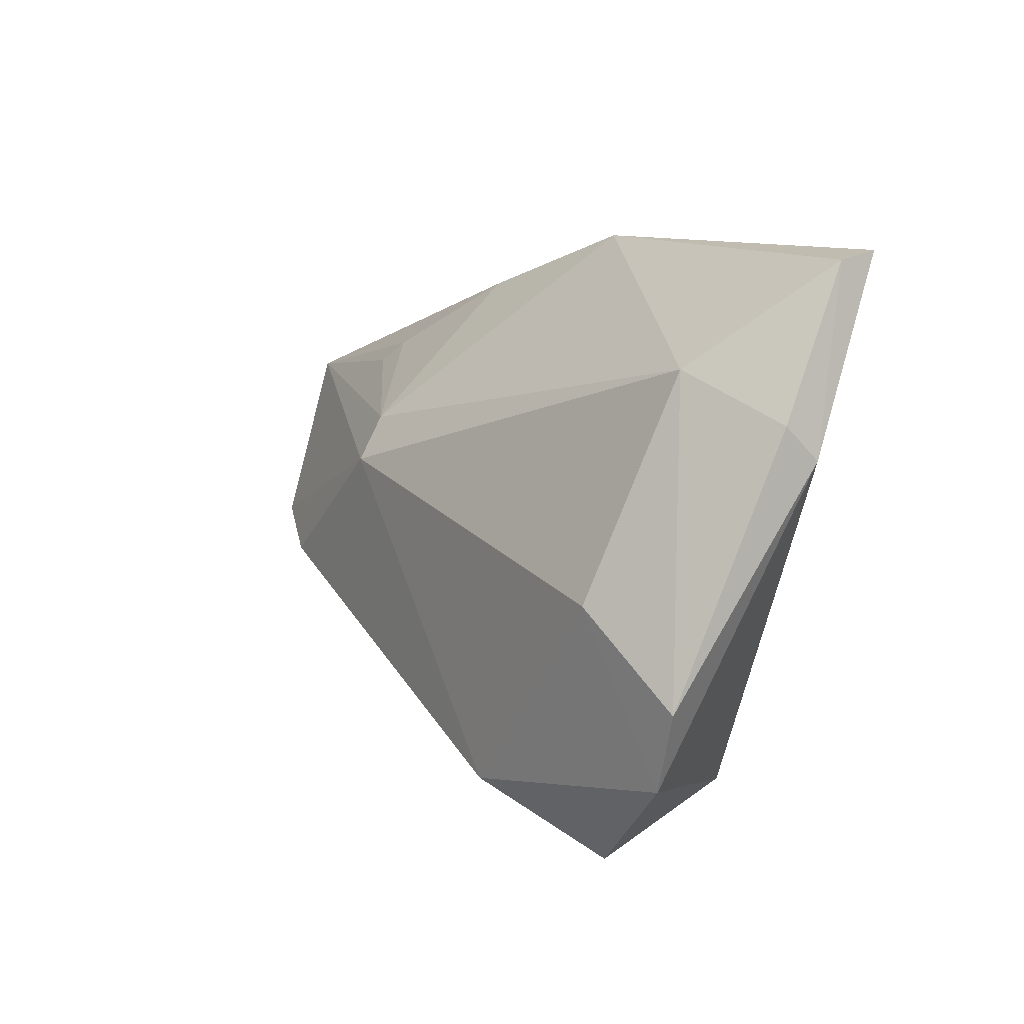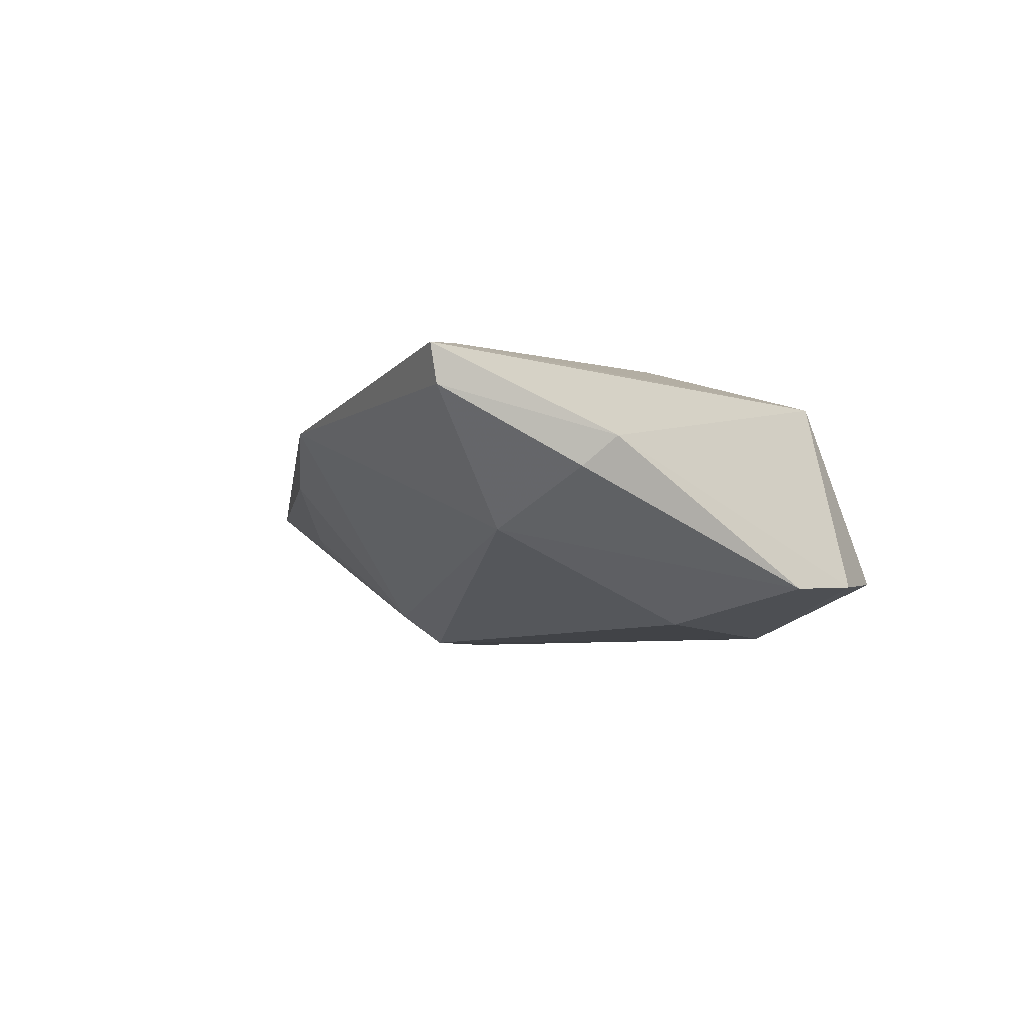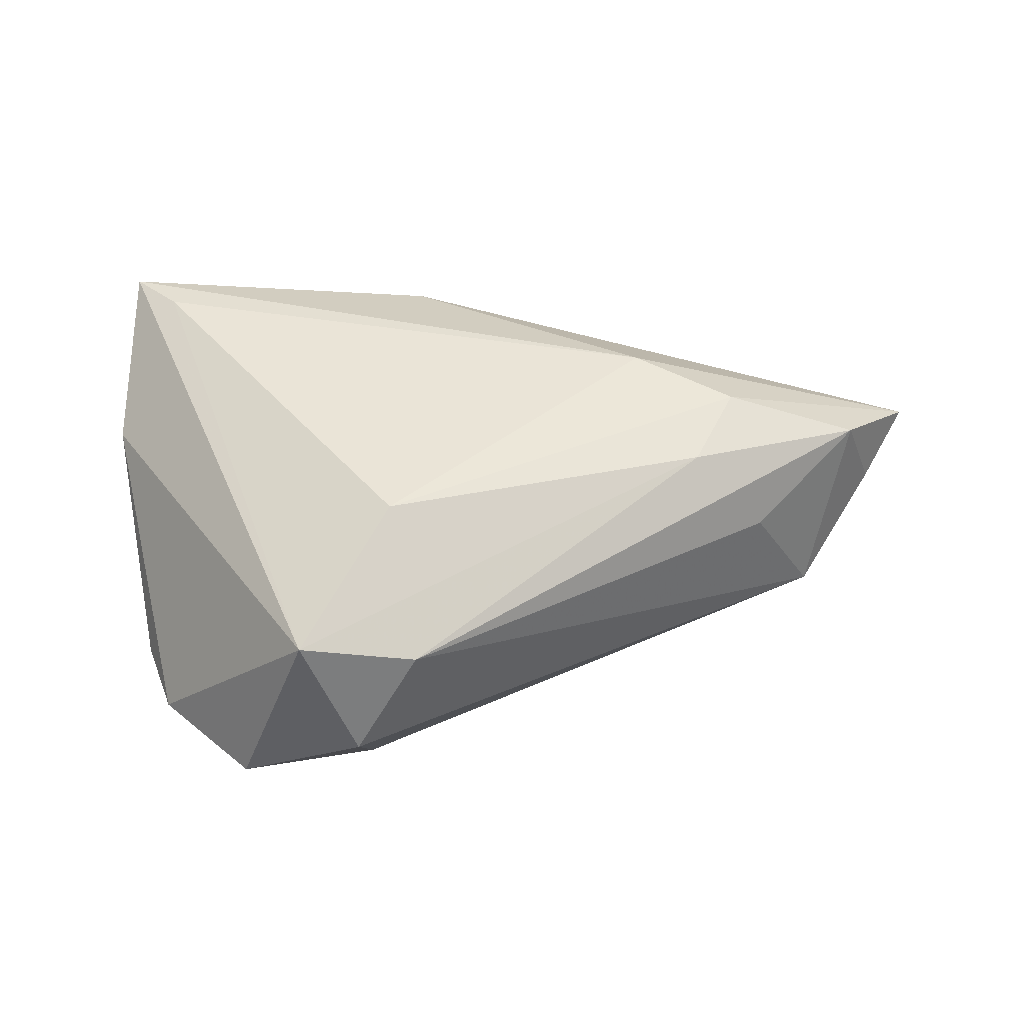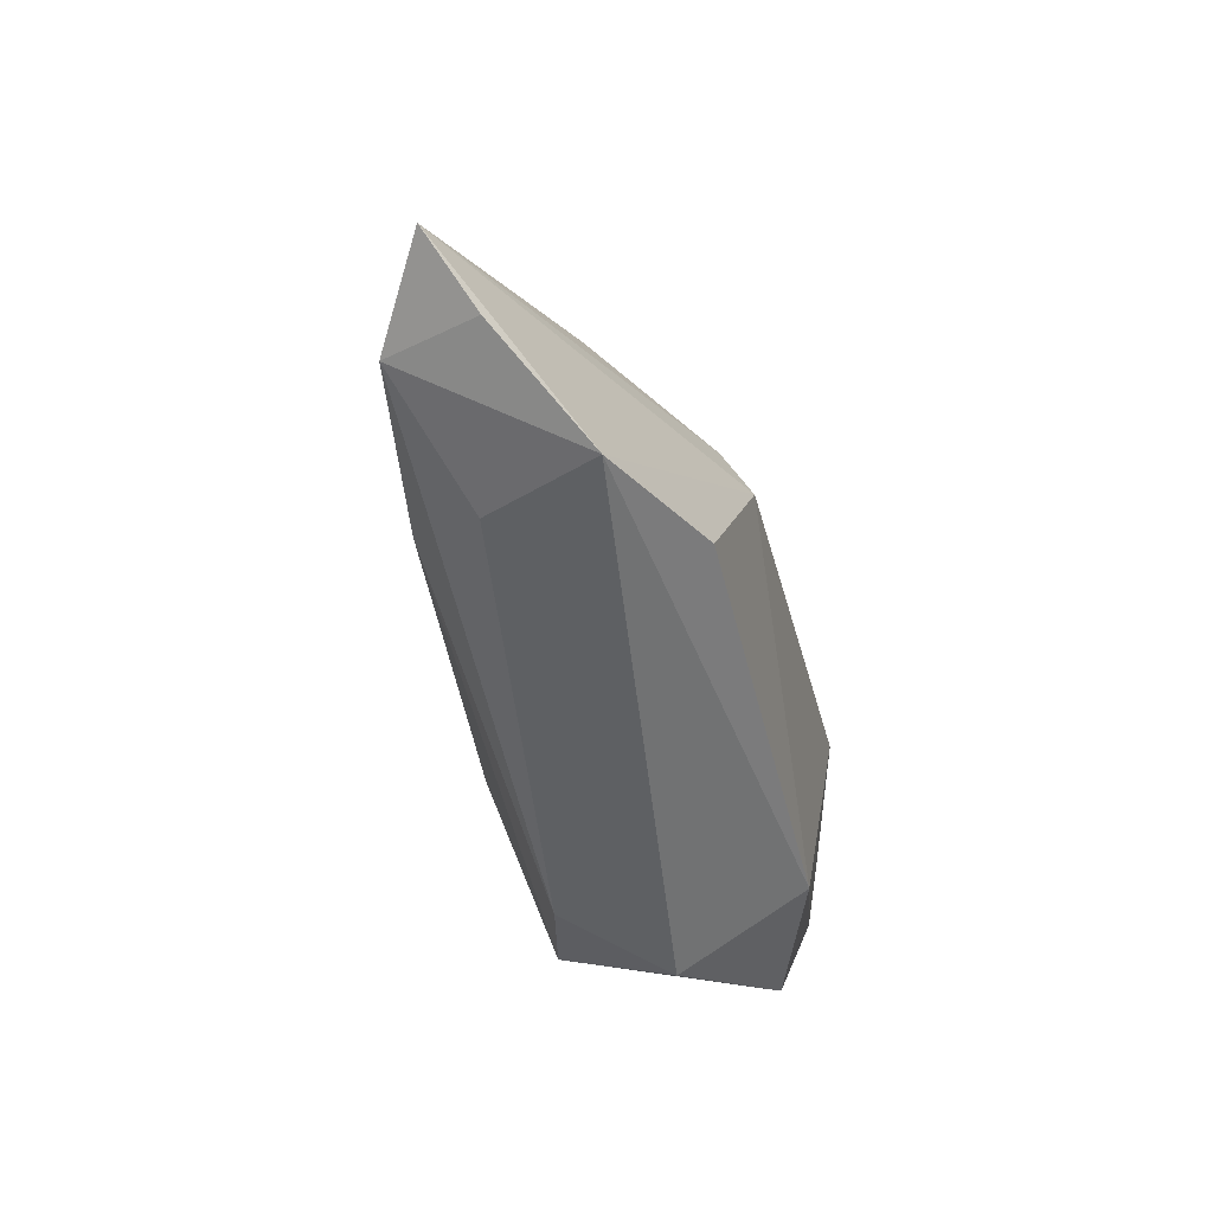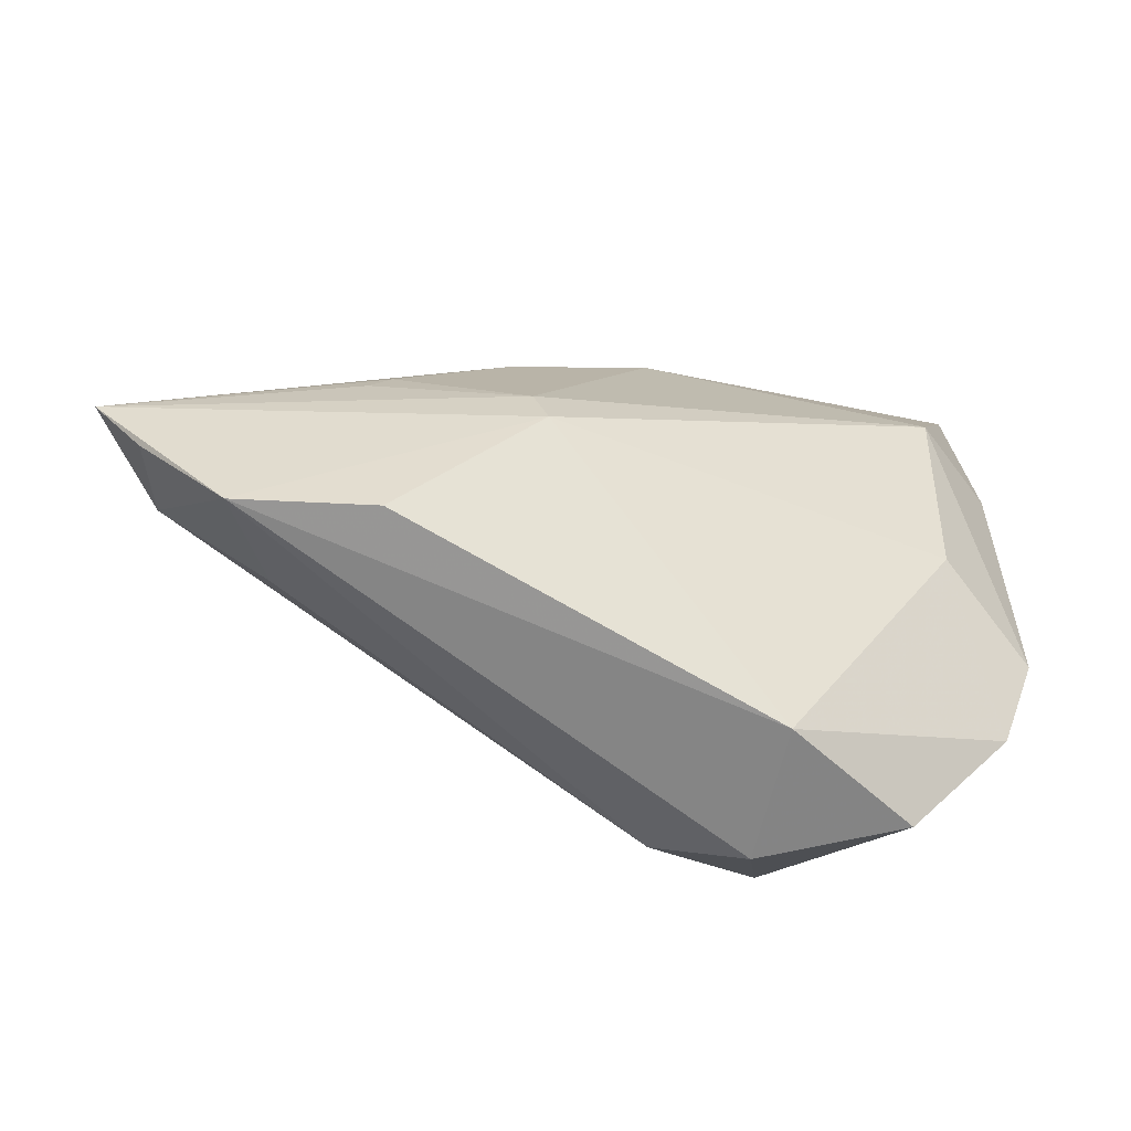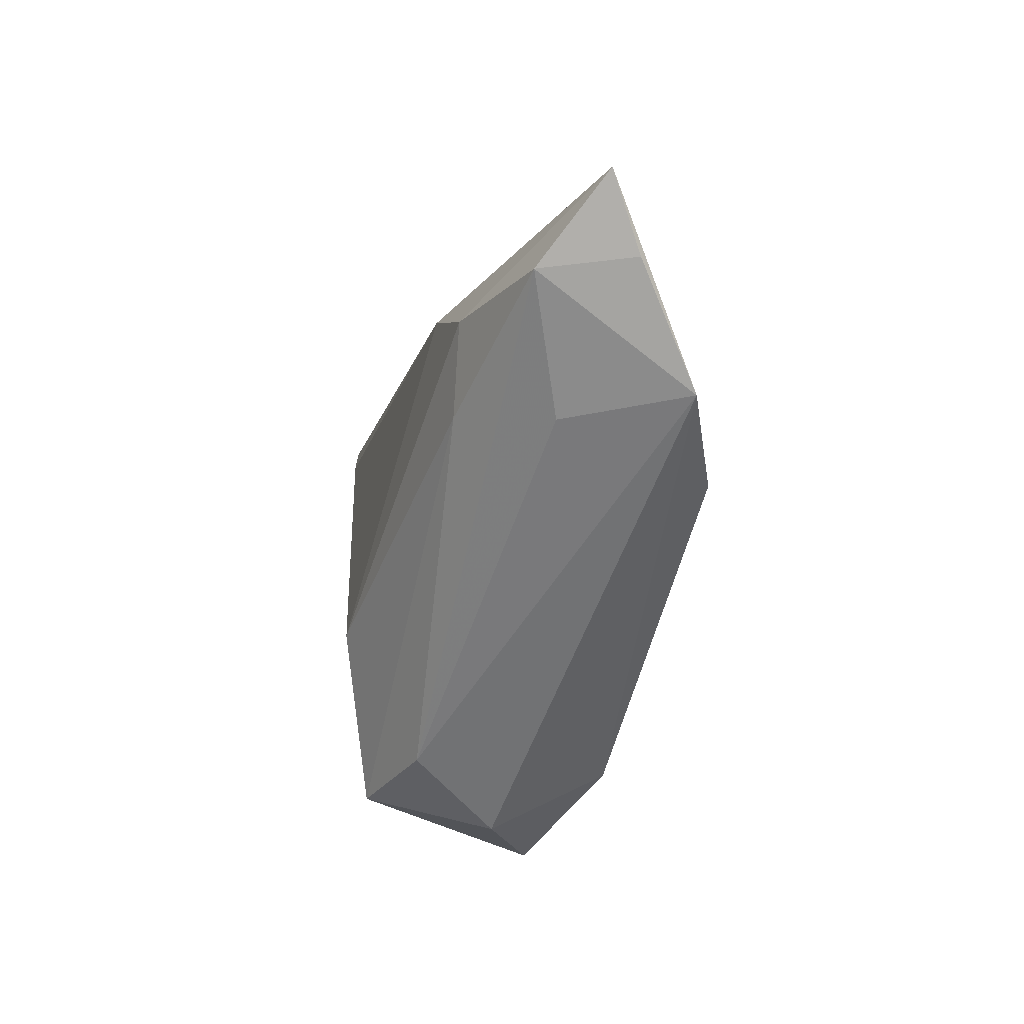
<metadata>
{"format":"obj","ext":"obj","renderer":"f3d","projection":"perspective","resolution":1024,"background":"white","views":[{"elev":10.5,"azim":-124.3,"up":"+Y"},{"elev":-7.2,"azim":-115.8,"up":"+Z"},{"elev":52.2,"azim":-1.0,"up":"+Z"},{"elev":-25.4,"azim":103.9,"up":"+Y"},{"elev":-31.2,"azim":162.8,"up":"+Y"},{"elev":-27.5,"azim":74.4,"up":"+Y"}]}
</metadata>
<code>
v 0.01975 0.0127 -0.01502
v -0.04847 0.01402 0.002054
v -0.04072 0.03147 0.01295
v 0.07006 0.01408 0.00493
v 0.01786 0.03011 0.003018
v -0.04656 0.0365 0.006647
v 0.0428 0.007681 0.01623
v -0.01806 -0.03369 0.01369
v -0.002787 0.03747 0.007355
v 0.03808 -0.008222 -0.01776
v -0.03191 -0.003355 -0.01879
v -0.03639 0.02402 -0.00836
v 0.01882 0.007359 -0.01879
v -0.04385 -0.01437 -0.0147
v -0.00272 -0.03311 0.01007
v -0.04685 0.03747 0.0114
v 0.03448 0.02081 -0.002364
v -0.00614 -0.01443 0.01976
v -0.04015 -0.02456 -0.01385
v -0.02771 -0.0367 -0.01208
v -0.04727 0.01817 -0.001712
v -0.01021 -0.02982 -0.01879
v 0.02949 0.01575 0.01606
v -0.01101 -0.03896 -0.002622
v 0.03786 0.01808 -0.003828
v 0.0551 -0.005779 -0.01006
v 0.06458 0.006067 -0.0001673
v 0.04679 -0.006839 0.00498
v 0.06052 0.004872 0.01168
v 0.03716 -0.00293 0.01544
f 16 23 9
f 9 23 4
f 26 13 4
f 26 15 24
f 22 26 24
f 3 23 16
f 18 23 3
f 14 12 11
f 11 12 13
f 13 22 11
f 27 26 4
f 13 26 10
f 10 22 13
f 26 22 10
f 29 27 4
f 26 27 29
f 16 2 8
f 24 15 8
f 8 3 16
f 18 3 8
f 21 12 14
f 14 2 21
f 25 17 4
f 13 12 1
f 1 12 9
f 17 25 1
f 4 13 1
f 1 25 4
f 15 29 30
f 18 8 30
f 30 8 15
f 15 26 28
f 28 29 15
f 26 29 28
f 19 2 14
f 19 8 2
f 14 11 19
f 19 11 22
f 6 2 16
f 6 21 2
f 12 21 6
f 16 9 6
f 9 12 6
f 5 1 9
f 17 1 5
f 5 9 4
f 4 17 5
f 7 30 29
f 4 23 7
f 7 29 4
f 7 23 18
f 18 30 7
f 24 8 20
f 8 19 20
f 20 22 24
f 20 19 22

</code>
